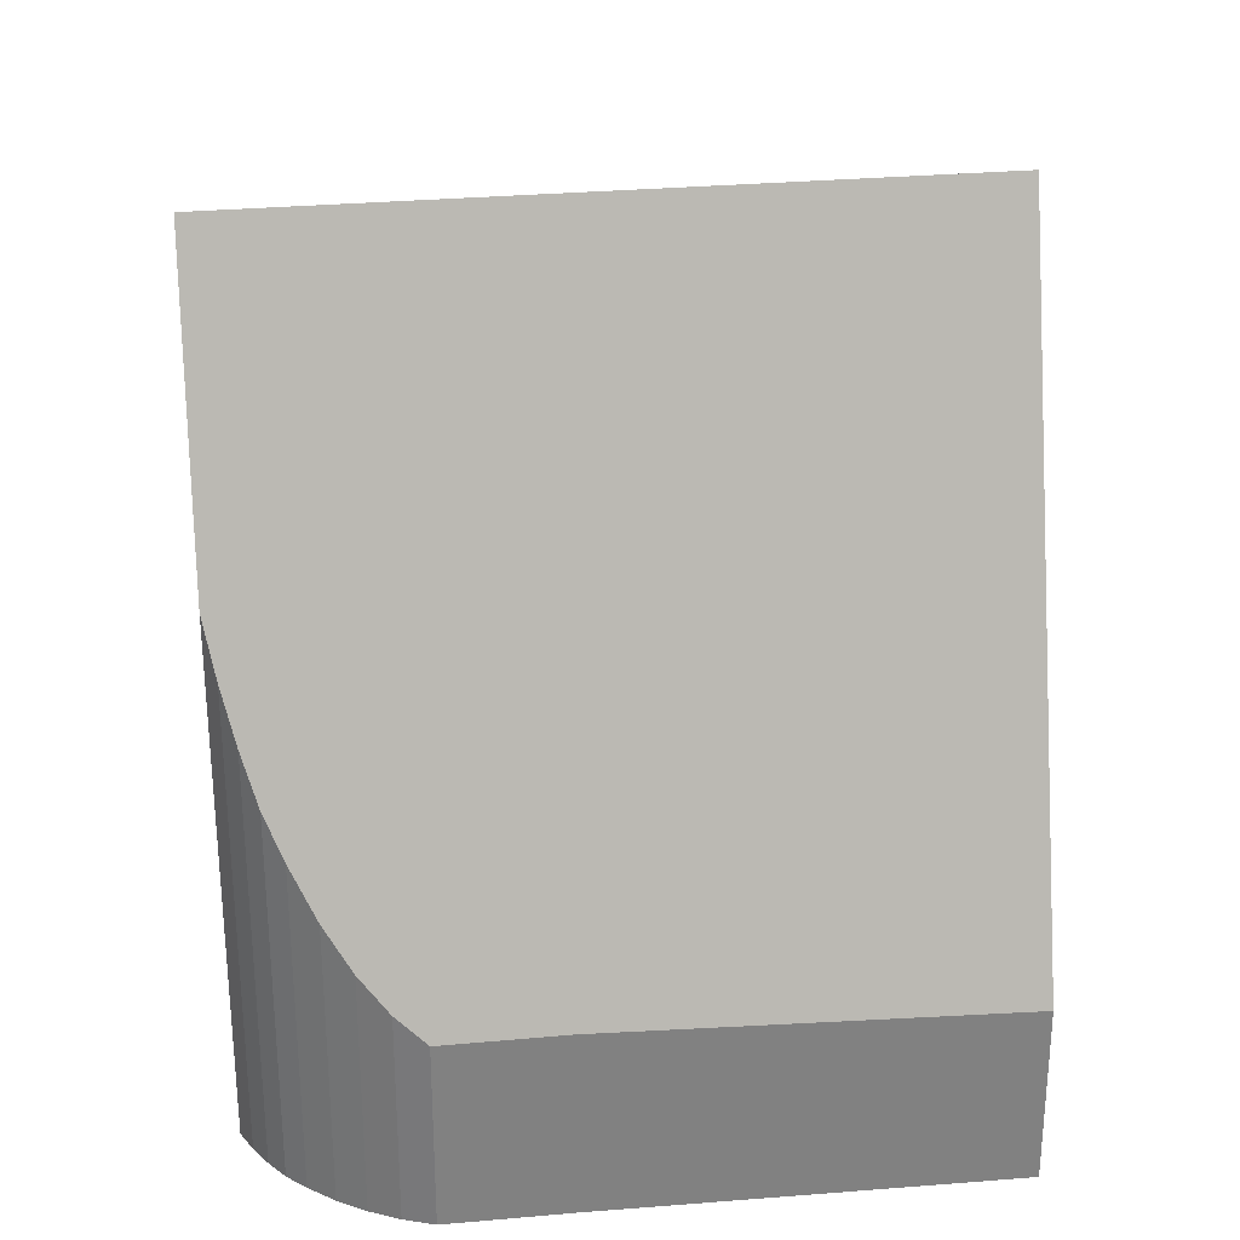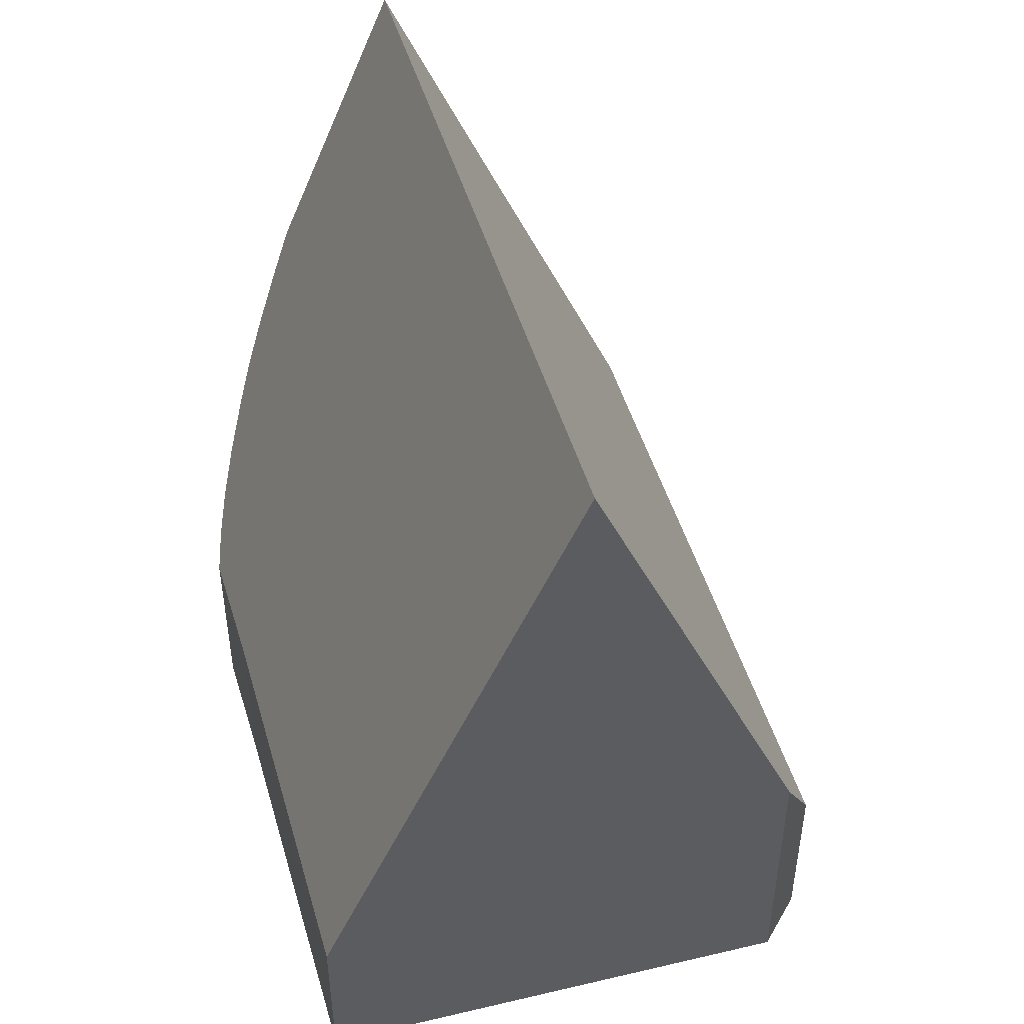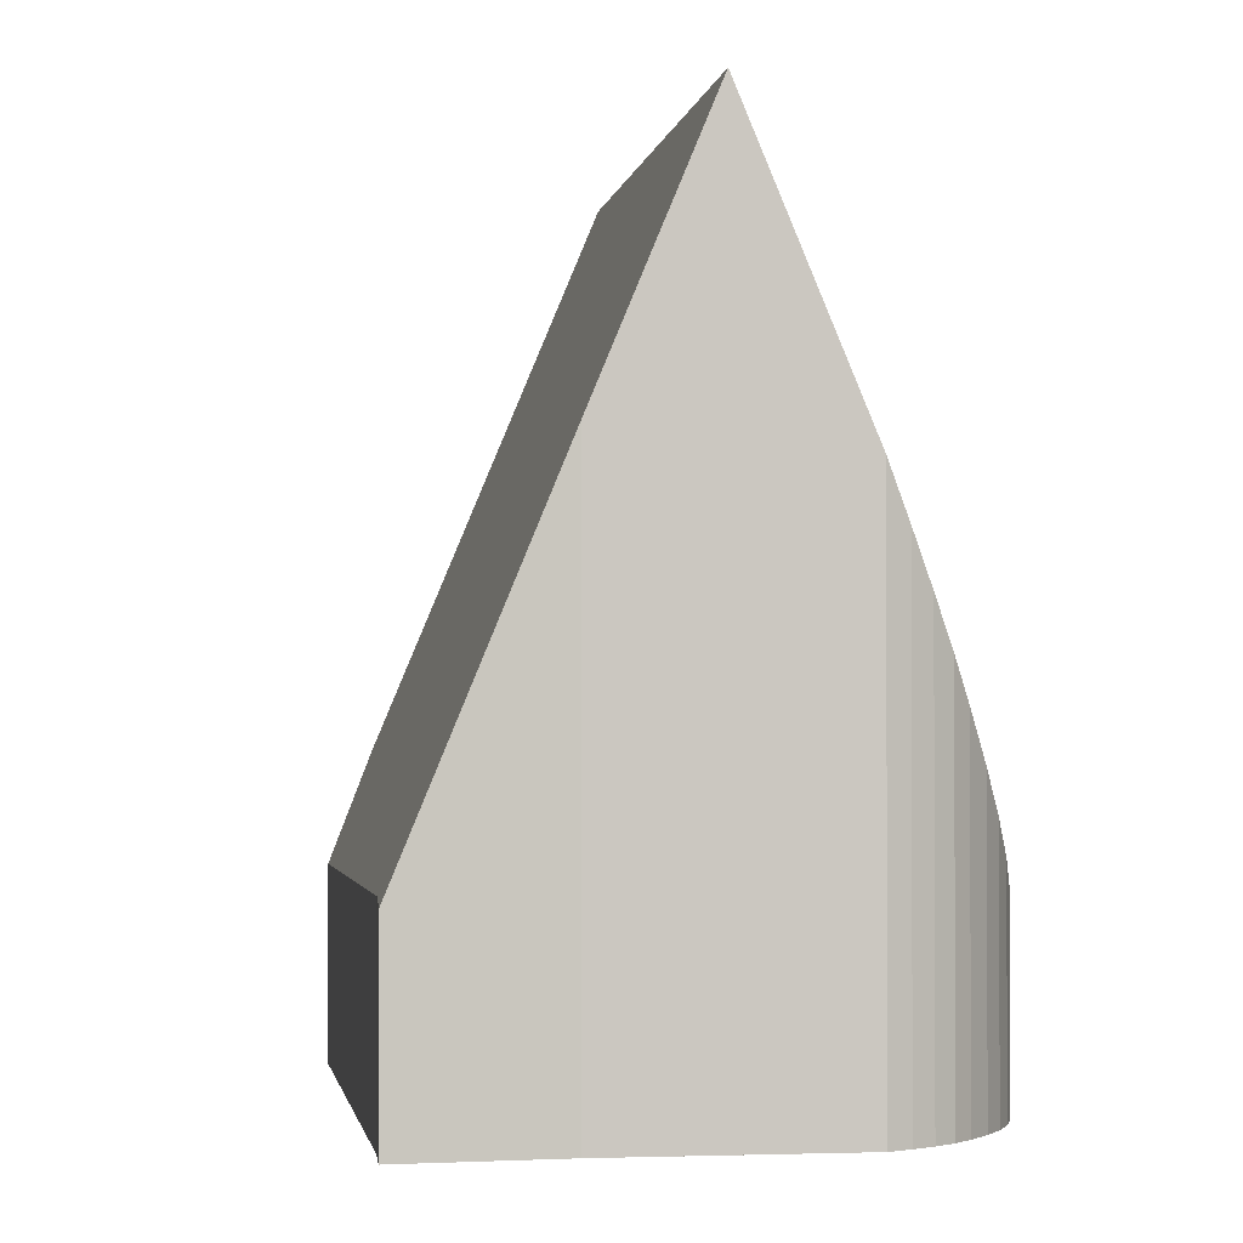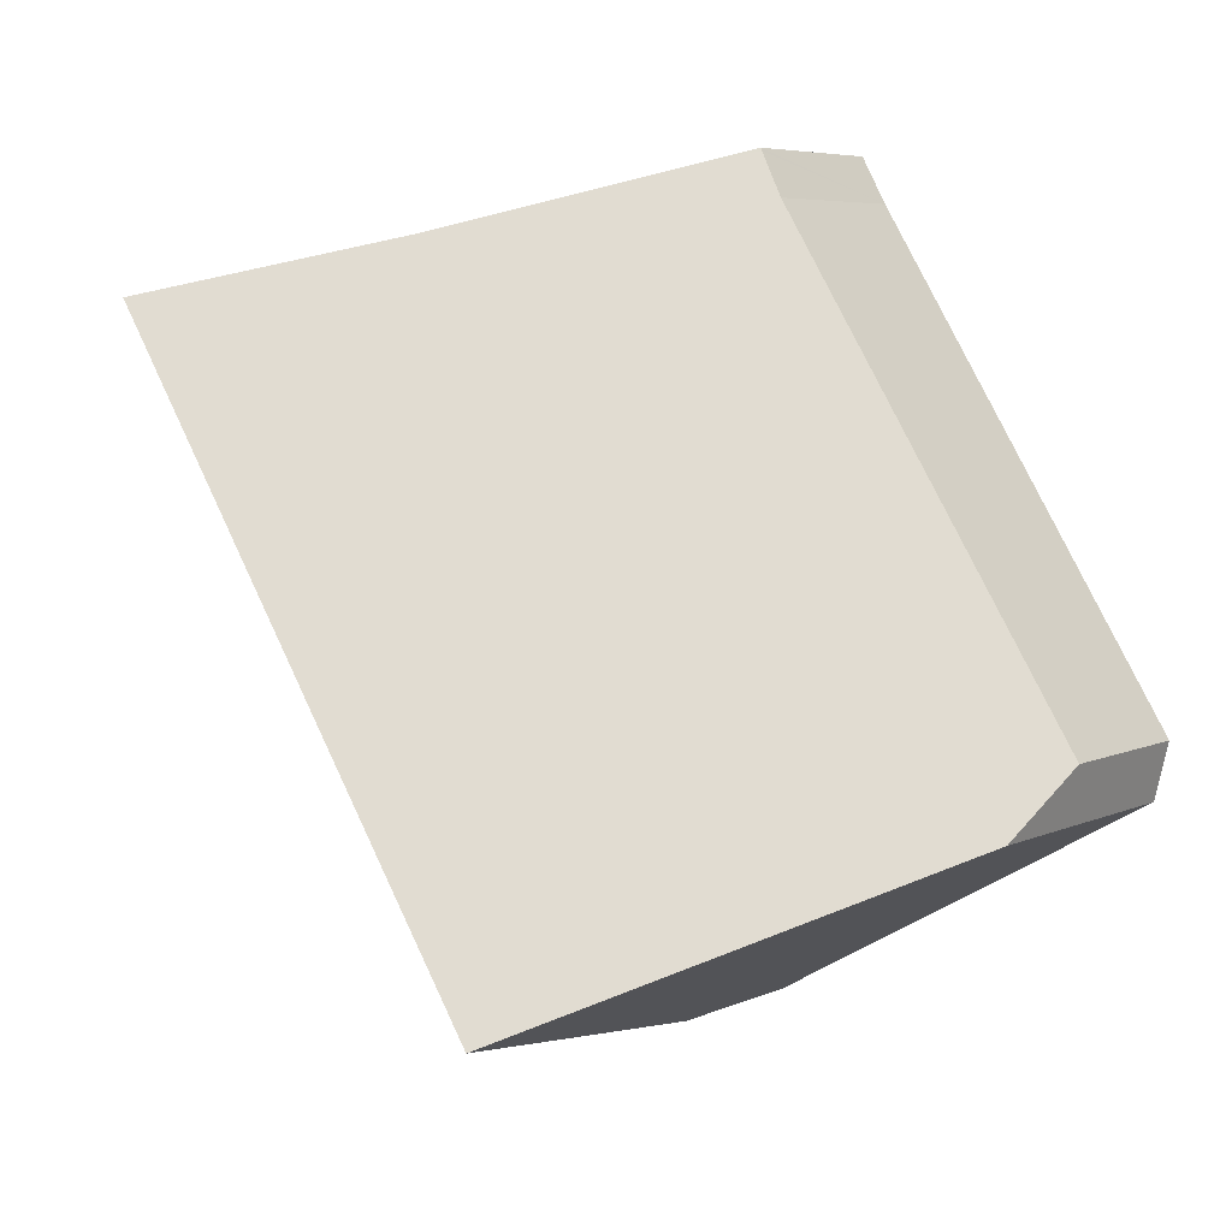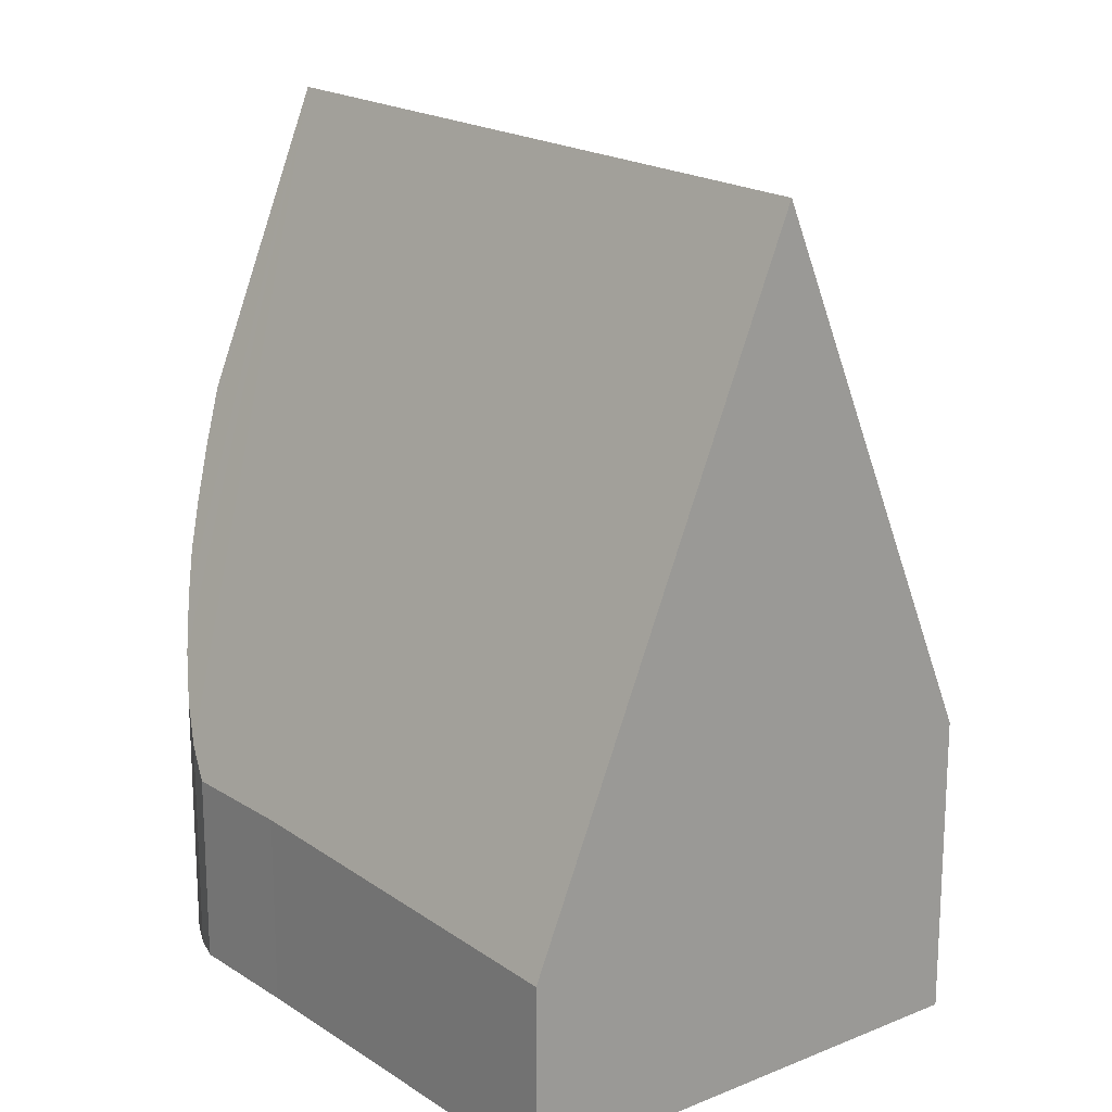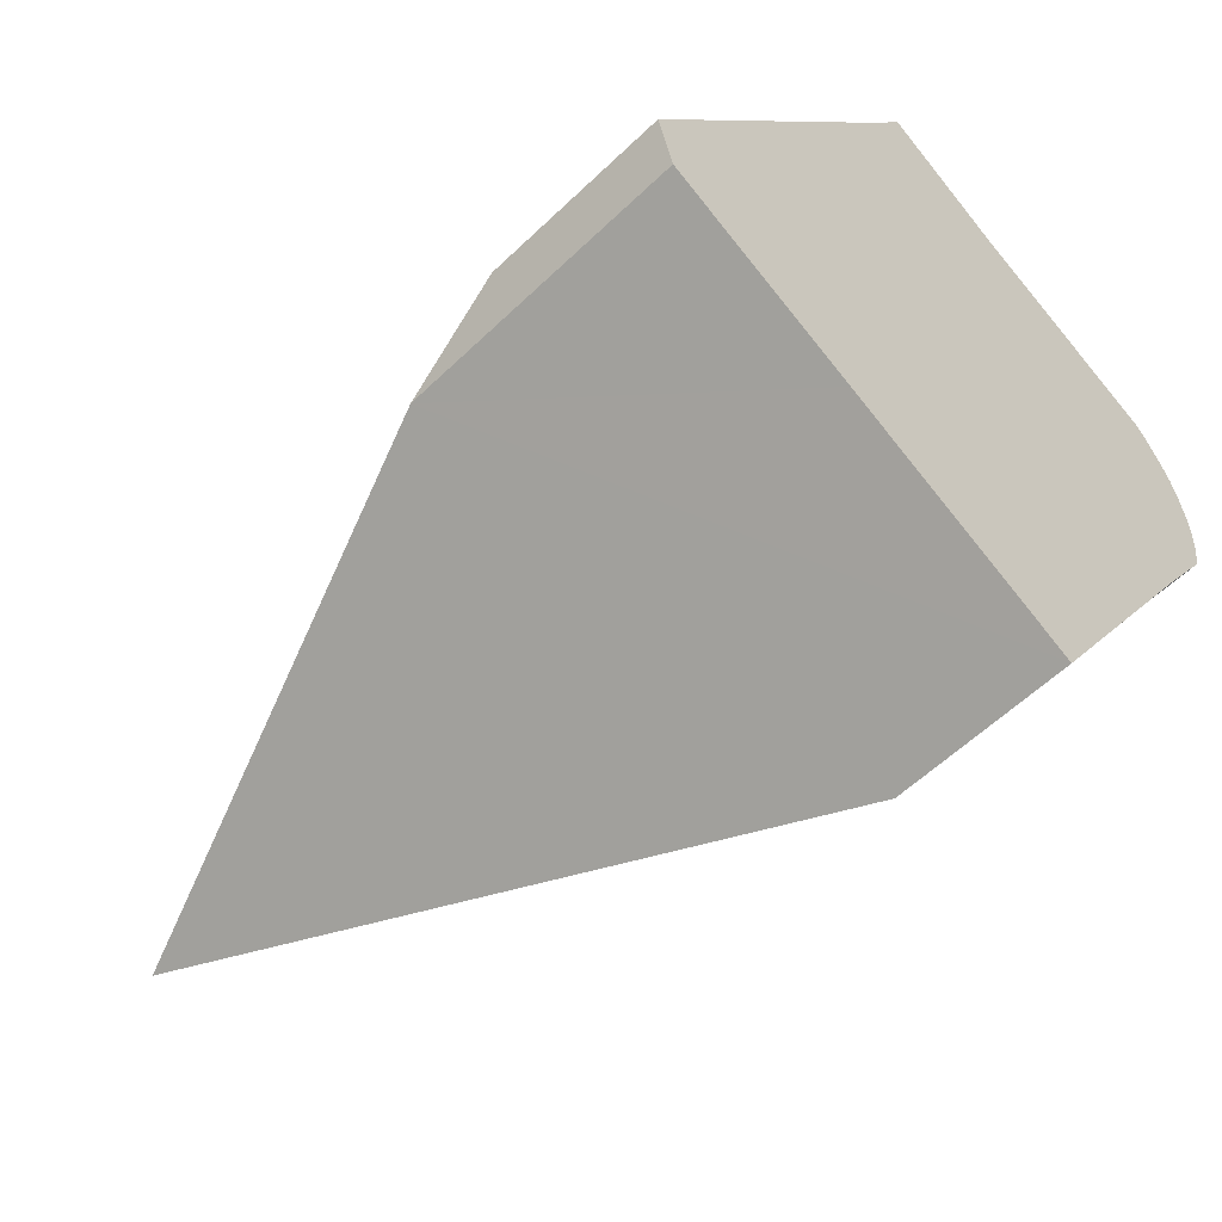
<metadata>
{"format":"obj","ext":"obj","renderer":"f3d","projection":"perspective","resolution":1024,"background":"white","views":[{"elev":30.1,"azim":114.3,"up":"+Y"},{"elev":49.9,"azim":-165.1,"up":"+Y"},{"elev":-1.6,"azim":23.0,"up":"+Y"},{"elev":5.7,"azim":-144.1,"up":"+Z"},{"elev":19.4,"azim":171.7,"up":"+Y"},{"elev":-57.1,"azim":-45.0,"up":"+Z"}]}
</metadata>
<code>
v  2.273 9.075 -1.87
v  7.129 2.101 0.476
v  4.847 1.977 -3.33
v  6.281 9.075 4.641
v  7.822 2.097 1.598
v  7.891 2.38 1.935
v  7.921 2.751 2.279
v  7.911 3.204 2.623
v  7.863 3.733 2.965
v  7.804 4.185 3.229
v  7.702 4.708 3.479
v  7.578 5.263 3.719
v  7.432 5.849 3.947
v  4.152 2.968 6.038
v  3.831 2.082 6.22
v  3.849 2.078 6.253
v  3.552 2.141 5.72
v  0 2.078 1.272e-16
v  0.166 3.267 -0.676
v  5.223 6.112 5.278
v  4.847 2.039e-16 -3.33
v  2.273 1.145e-16 -1.87
v  0.166 4.139e-17 -0.676
v  0 0 0
v  3.552 -3.502e-16 5.72
v  3.849 -3.829e-16 6.253
v  3.831 -3.809e-16 6.22
v  5.223 -3.232e-16 5.278
v  4.152 -3.697e-16 6.038
v  7.432 -2.417e-16 3.947
v  6.281 -2.842e-16 4.641
v  7.578 -2.277e-16 3.719
v  7.702 -2.13e-16 3.479
v  7.129 -2.915e-17 0.476
v  7.822 -9.785e-17 1.598
v  7.804 -1.977e-16 3.229
v  7.863 -1.816e-16 2.965
v  7.911 -1.606e-16 2.623
v  7.921 -1.395e-16 2.279
v  7.891 -1.185e-16 1.935
g defaultobject
f 1 2 3
f 2 1 4
f 2 4 5
f 5 4 6
f 6 4 7
f 7 4 8
f 8 4 9
f 9 4 10
f 10 4 11
f 11 4 12
f 12 4 13
f 14 15 16
f 15 14 17
f 17 14 18
f 18 14 19
f 19 14 20
f 19 20 1
f 1 20 4
f 3 19 1
f 19 3 21
f 19 21 22
f 19 22 23
f 23 18 19
f 18 23 24
f 18 25 17
f 25 18 24
f 25 15 17
f 15 25 16
f 16 25 26
f 26 25 27
f 14 28 20
f 28 14 16
f 28 16 26
f 28 26 29
f 20 13 4
f 13 20 28
f 13 28 30
f 30 28 31
f 30 12 13
f 12 30 32
f 32 11 12
f 11 32 33
f 2 21 3
f 21 2 34
f 34 2 5
f 34 5 35
f 33 10 11
f 10 33 36
f 36 9 10
f 9 36 37
f 37 8 9
f 8 37 38
f 38 7 8
f 7 38 39
f 39 6 7
f 6 39 40
f 40 5 6
f 5 40 35
f 34 22 21
f 22 34 35
f 22 35 40
f 22 40 39
f 22 39 38
f 22 38 37
f 22 37 36
f 22 36 33
f 22 33 32
f 22 32 30
f 22 30 31
f 22 31 23
f 23 31 28
f 23 28 29
f 23 29 24
f 24 29 25
f 25 29 27
f 27 29 26

</code>
